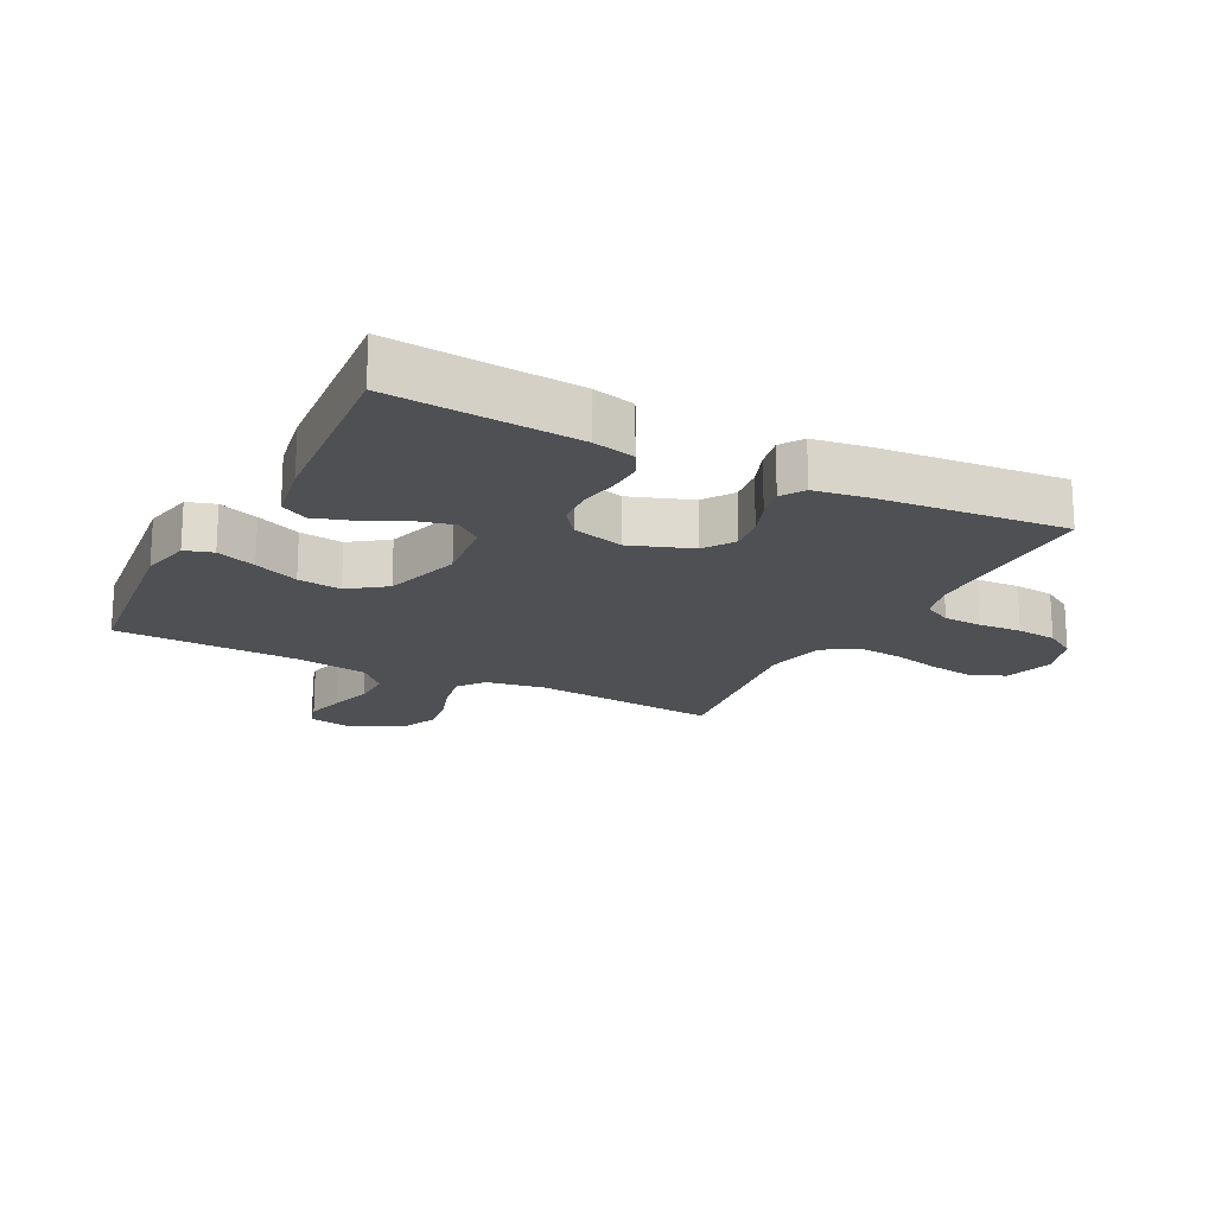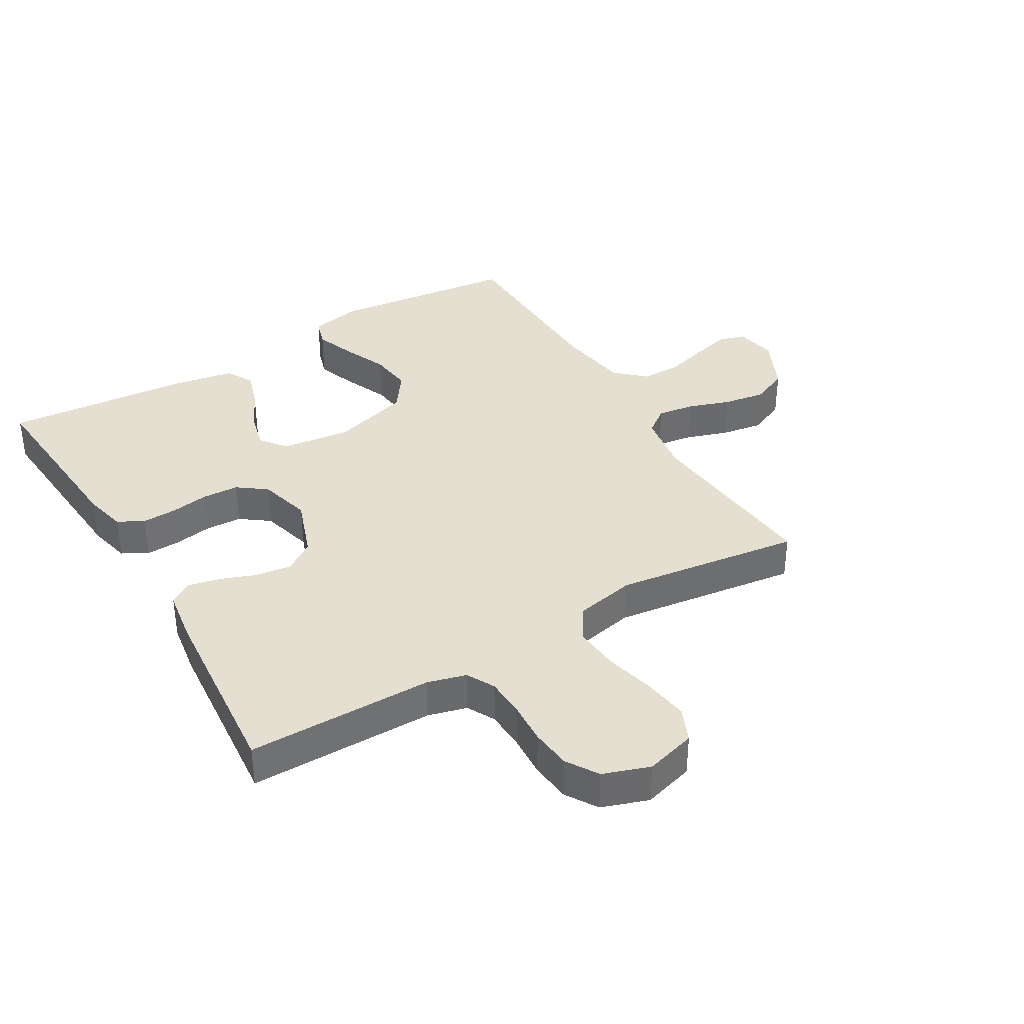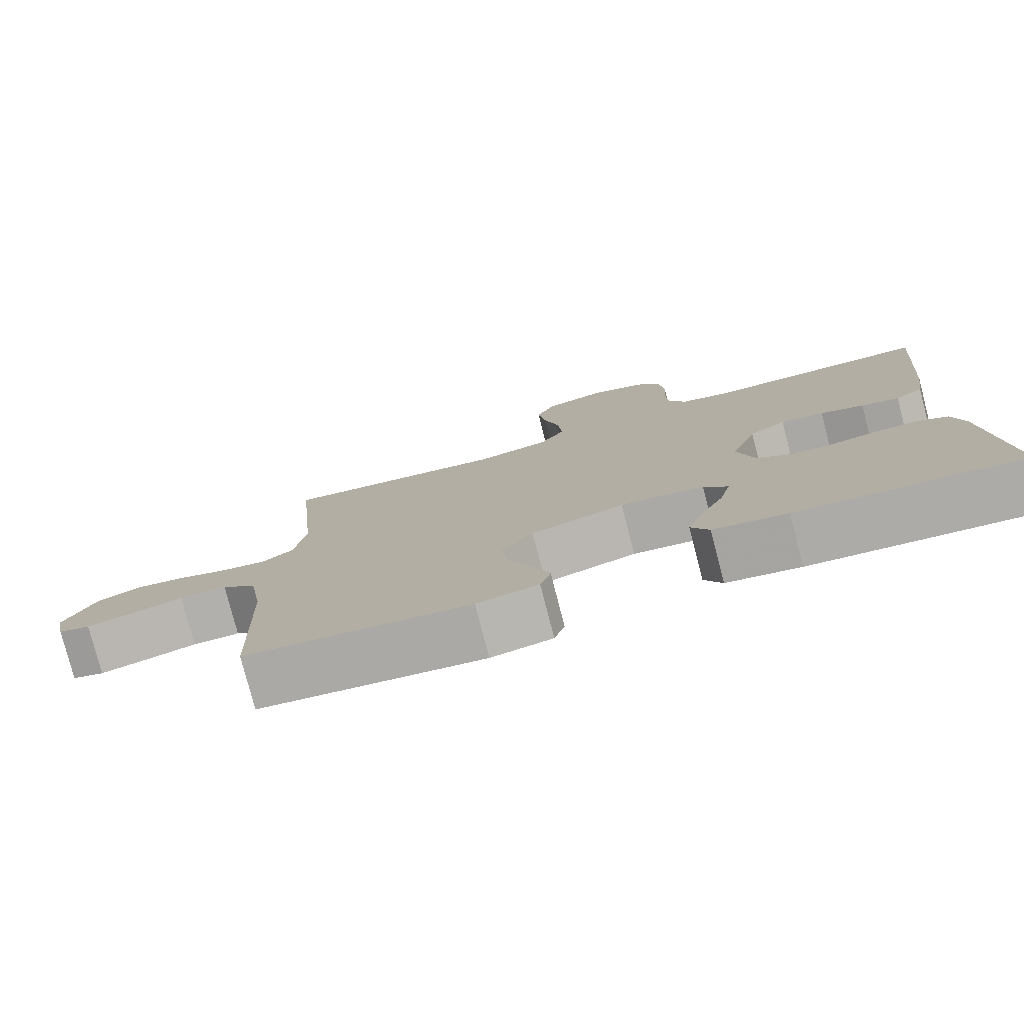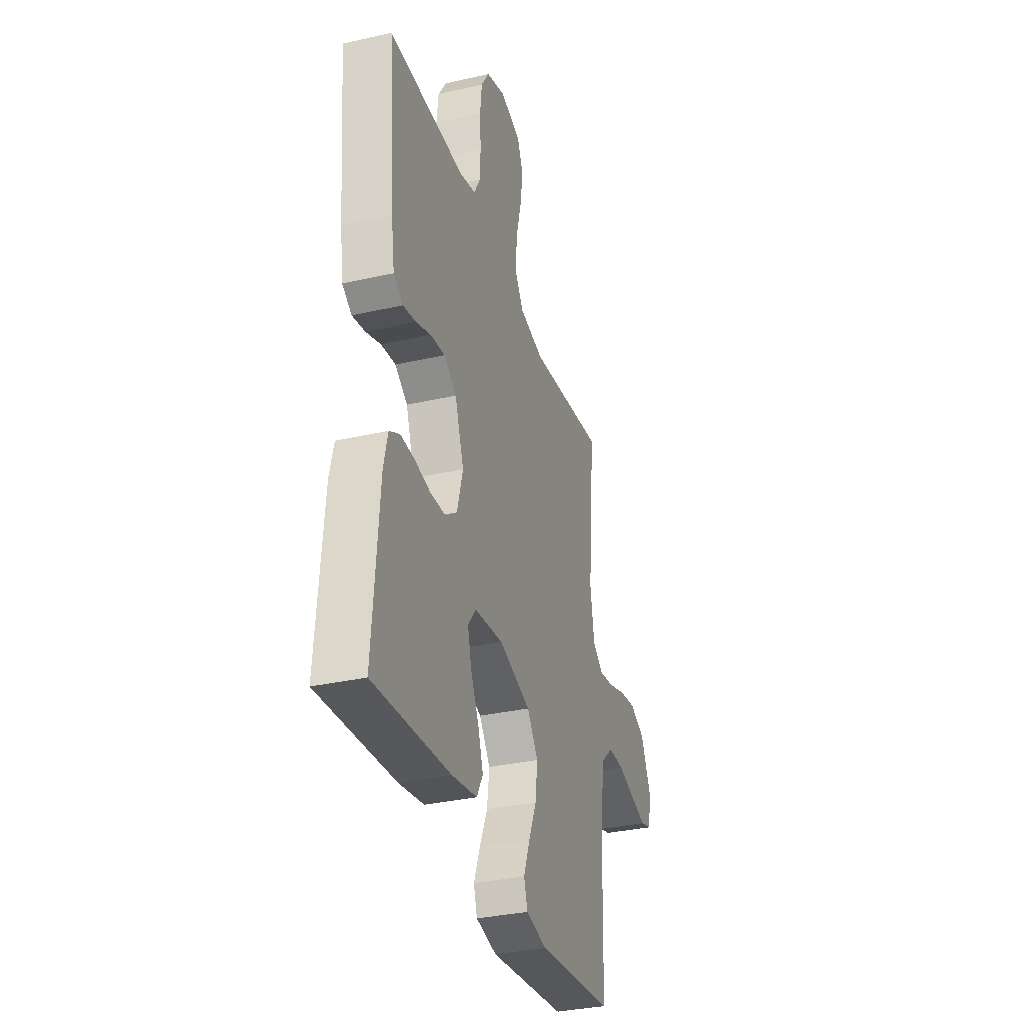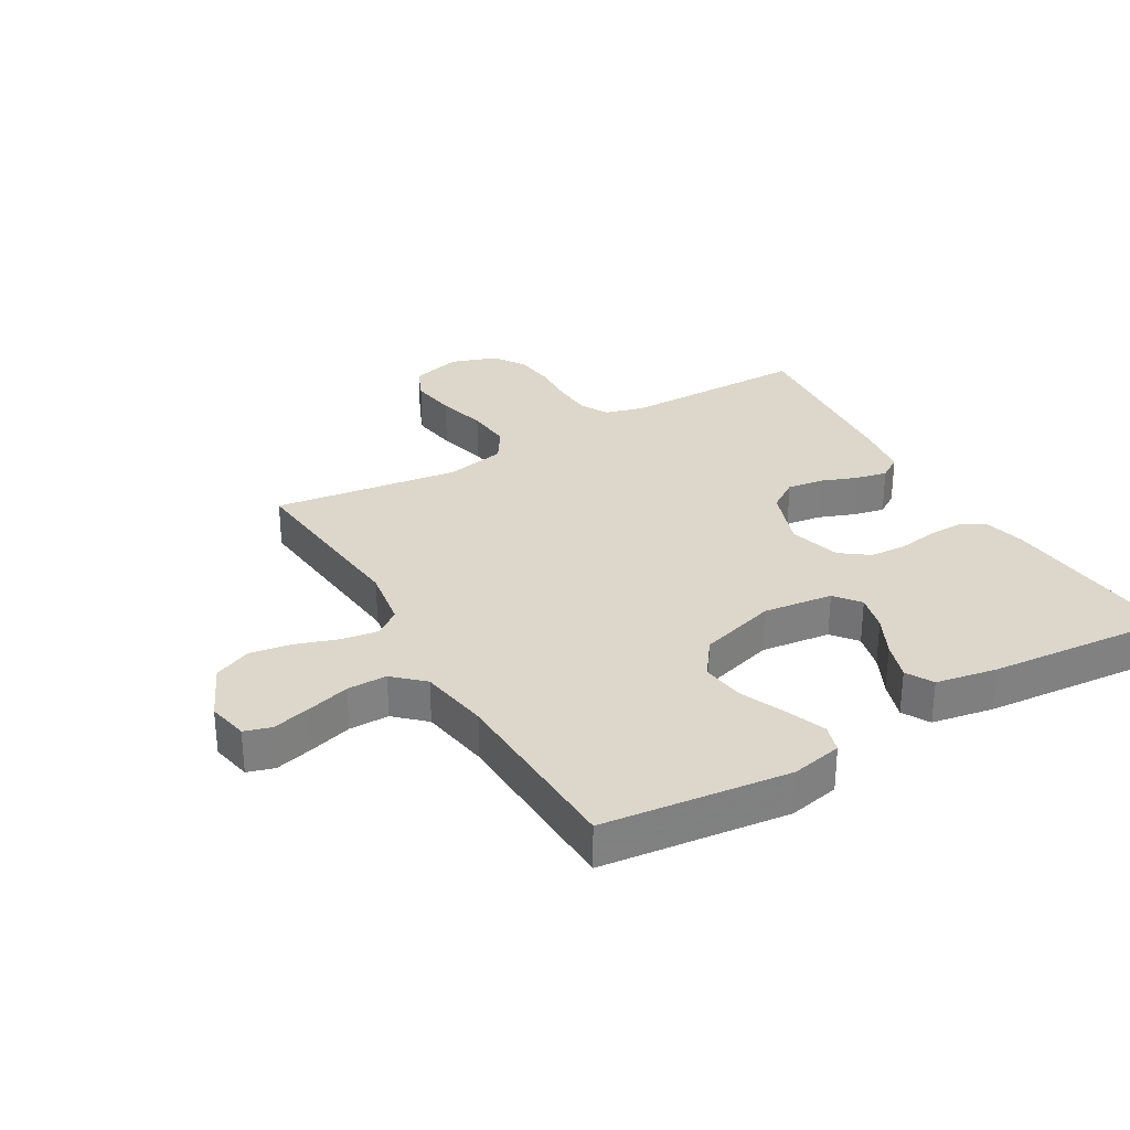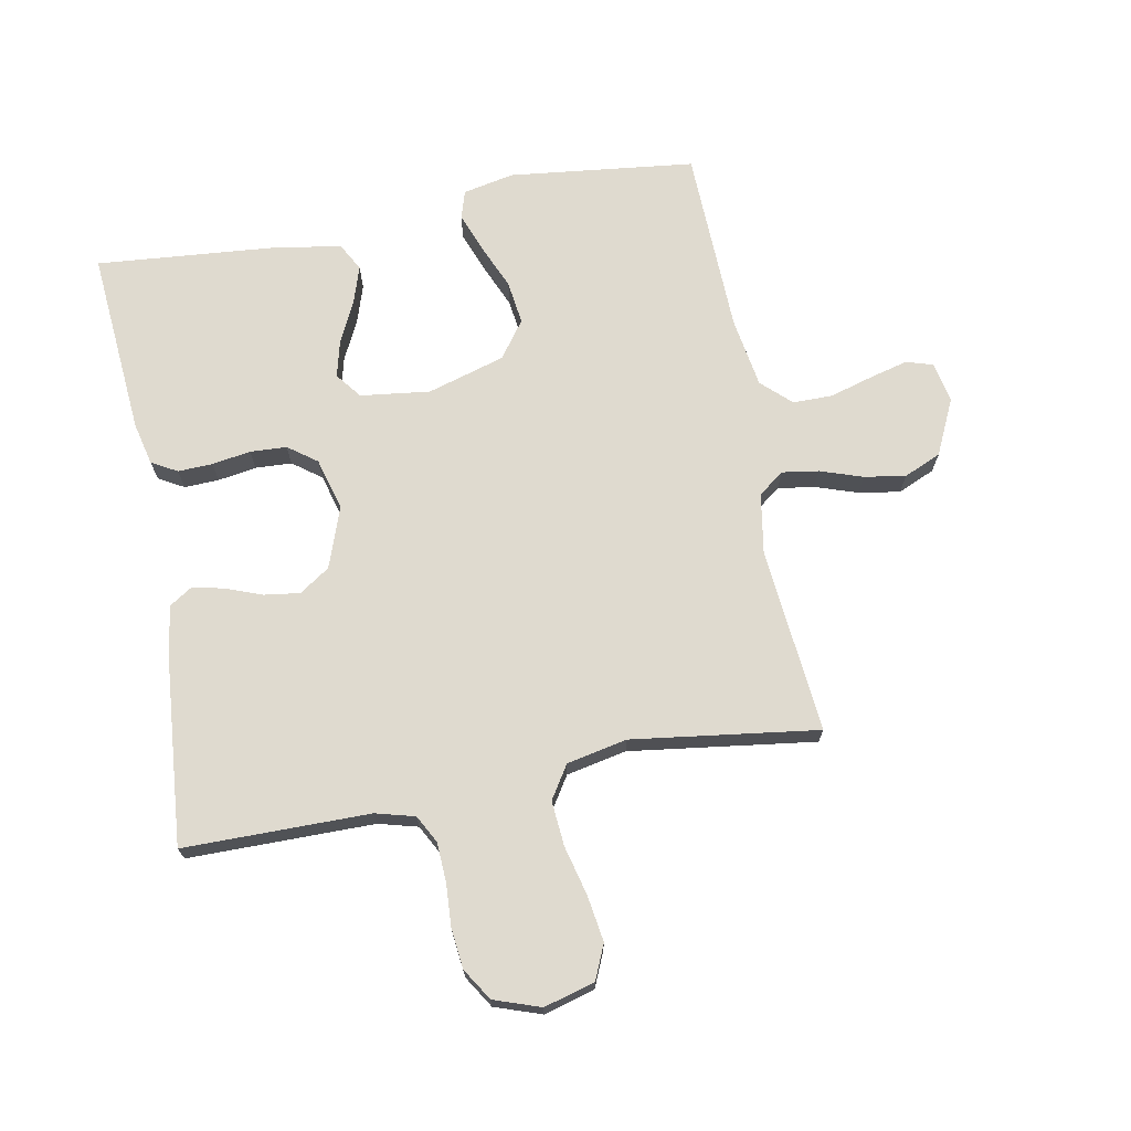
<metadata>
{"format":"obj","ext":"obj","renderer":"f3d","projection":"perspective","resolution":1024,"background":"white","views":[{"elev":-18.5,"azim":-117.3,"up":"+Y"},{"elev":37.3,"azim":-30.6,"up":"+Y"},{"elev":-78.6,"azim":-165.5,"up":"+Z"},{"elev":-33.6,"azim":-72.8,"up":"+Z"},{"elev":30.6,"azim":149.7,"up":"+Y"},{"elev":70.6,"azim":-10.7,"up":"+Y"}]}
</metadata>
<code>
v 0.5 0.07 0.5
v 0.472 0.07 0.2
v 0.488 0.07 0.103
v 0.529 0.07 0.072
v 0.588 0.07 0.081
v 0.656 0.07 0.104
v 0.723 0.07 0.115
v 0.783 0.07 0.089
v 0.825 0.07 0
v 0.812 0.07 -0.066
v 0.769 0.07 -0.079
v 0.707 0.07 -0.063
v 0.638 0.07 -0.043
v 0.574 0.07 -0.043
v 0.527 0.07 -0.087
v 0.509 0.07 -0.2
v 0.5 0.07 -0.5
v 0.2 0.07 -0.535
v 0.118 0.07 -0.518
v 0.104 0.07 -0.473
v 0.128 0.07 -0.409
v 0.159 0.07 -0.337
v 0.168 0.07 -0.267
v 0.125 0.07 -0.208
v 0 0.07 -0.171
v -0.112 0.07 -0.185
v -0.144 0.07 -0.226
v -0.129 0.07 -0.286
v -0.097 0.07 -0.351
v -0.077 0.07 -0.412
v -0.101 0.07 -0.456
v -0.2 0.07 -0.474
v -0.5 0.07 -0.5
v -0.476 0.07 -0.2
v -0.46 0.07 -0.132
v -0.419 0.07 -0.109
v -0.363 0.07 -0.111
v -0.301 0.07 -0.121
v -0.242 0.07 -0.118
v -0.196 0.07 -0.084
v -0.173 0.07 0
v -0.208 0.07 0.098
v -0.257 0.07 0.131
v -0.315 0.07 0.123
v -0.373 0.07 0.101
v -0.424 0.07 0.09
v -0.461 0.07 0.114
v -0.474 0.07 0.2
v -0.5 0.07 0.5
v -0.2 0.07 0.501
v -0.137 0.07 0.518
v -0.113 0.07 0.563
v -0.11 0.07 0.626
v -0.114 0.07 0.695
v -0.107 0.07 0.76
v -0.075 0.07 0.811
v 0 0.07 0.837
v 0.082 0.07 0.814
v 0.106 0.07 0.759
v 0.095 0.07 0.685
v 0.075 0.07 0.605
v 0.069 0.07 0.532
v 0.103 0.07 0.479
v 0.2 0.07 0.459
v 0.5 0 0.5
v 0.472 0 0.2
v 0.488 0 0.103
v 0.529 0 0.072
v 0.588 0 0.081
v 0.656 0 0.104
v 0.723 0 0.115
v 0.783 0 0.089
v 0.825 0 0
v 0.812 0 -0.066
v 0.769 0 -0.079
v 0.707 0 -0.063
v 0.638 0 -0.043
v 0.574 0 -0.043
v 0.527 0 -0.087
v 0.509 0 -0.2
v 0.5 0 -0.5
v 0.2 0 -0.535
v 0.118 0 -0.518
v 0.104 0 -0.473
v 0.128 0 -0.409
v 0.159 0 -0.337
v 0.168 0 -0.267
v 0.125 0 -0.208
v 0 0 -0.171
v -0.112 0 -0.185
v -0.144 0 -0.226
v -0.129 0 -0.286
v -0.097 0 -0.351
v -0.077 0 -0.412
v -0.101 0 -0.456
v -0.2 0 -0.474
v -0.5 0 -0.5
v -0.476 0 -0.2
v -0.46 0 -0.132
v -0.419 0 -0.109
v -0.363 0 -0.111
v -0.301 0 -0.121
v -0.242 0 -0.118
v -0.196 0 -0.084
v -0.173 0 0
v -0.208 0 0.098
v -0.257 0 0.131
v -0.315 0 0.123
v -0.373 0 0.101
v -0.424 0 0.09
v -0.461 0 0.114
v -0.474 0 0.2
v -0.5 0 0.5
v -0.2 0 0.501
v -0.137 0 0.518
v -0.113 0 0.563
v -0.11 0 0.626
v -0.114 0 0.695
v -0.107 0 0.76
v -0.075 0 0.811
v 0 0 0.837
v 0.082 0 0.814
v 0.106 0 0.759
v 0.095 0 0.685
v 0.075 0 0.605
v 0.069 0 0.532
v 0.103 0 0.479
v 0.2 0 0.459
f 58 59 60 61
f 58 61 62
f 57 58 62
f 56 57 62
f 53 54 55 56
f 52 53 56 62
f 51 52 62 63
f 47 48 49 50
f 44 45 46 47
f 43 44 47 50
f 42 43 50 51
f 35 36 37 38
f 35 38 39
f 34 35 39
f 33 34 39
f 32 33 39 40
f 28 29 30 31
f 27 28 31 32
f 19 20 21 22
f 17 18 19 22
f 16 17 22 23
f 15 16 23 24
f 10 11 12 13
f 8 9 10 13
f 8 13 14
f 5 6 7 8
f 4 5 8 14
f 3 4 14 15
f 64 1 2
f 64 2 3
f 41 42 51 63
f 27 32 40 41
f 26 27 41 63
f 25 26 63 64
f 24 25 64
f 3 15 24 64
f 125 124 123 122
f 126 125 122
f 126 122 121
f 126 121 120
f 120 119 118 117
f 126 120 117 116
f 127 126 116 115
f 114 113 112 111
f 111 110 109 108
f 114 111 108 107
f 115 114 107 106
f 102 101 100 99
f 103 102 99
f 103 99 98
f 103 98 97
f 104 103 97 96
f 95 94 93 92
f 96 95 92 91
f 86 85 84 83
f 86 83 82 81
f 87 86 81 80
f 88 87 80 79
f 77 76 75 74
f 77 74 73 72
f 78 77 72
f 72 71 70 69
f 78 72 69 68
f 79 78 68 67
f 66 65 128
f 67 66 128
f 127 115 106 105
f 105 104 96 91
f 127 105 91 90
f 128 127 90 89
f 128 89 88
f 128 88 79 67
f 1 65 66 2
f 2 66 67 3
f 3 67 68 4
f 4 68 69 5
f 5 69 70 6
f 6 70 71 7
f 7 71 72 8
f 8 72 73 9
f 9 73 74 10
f 10 74 75 11
f 11 75 76 12
f 12 76 77 13
f 13 77 78 14
f 14 78 79 15
f 15 79 80 16
f 16 80 81 17
f 17 81 82 18
f 18 82 83 19
f 19 83 84 20
f 20 84 85 21
f 21 85 86 22
f 22 86 87 23
f 23 87 88 24
f 24 88 89 25
f 25 89 90 26
f 26 90 91 27
f 27 91 92 28
f 28 92 93 29
f 29 93 94 30
f 30 94 95 31
f 31 95 96 32
f 32 96 97 33
f 33 97 98 34
f 34 98 99 35
f 35 99 100 36
f 36 100 101 37
f 37 101 102 38
f 38 102 103 39
f 39 103 104 40
f 40 104 105 41
f 41 105 106 42
f 42 106 107 43
f 43 107 108 44
f 44 108 109 45
f 45 109 110 46
f 46 110 111 47
f 47 111 112 48
f 48 112 113 49
f 49 113 114 50
f 50 114 115 51
f 51 115 116 52
f 52 116 117 53
f 53 117 118 54
f 54 118 119 55
f 55 119 120 56
f 56 120 121 57
f 57 121 122 58
f 58 122 123 59
f 59 123 124 60
f 60 124 125 61
f 61 125 126 62
f 62 126 127 63
f 63 127 128 64
f 64 128 65 1

</code>
